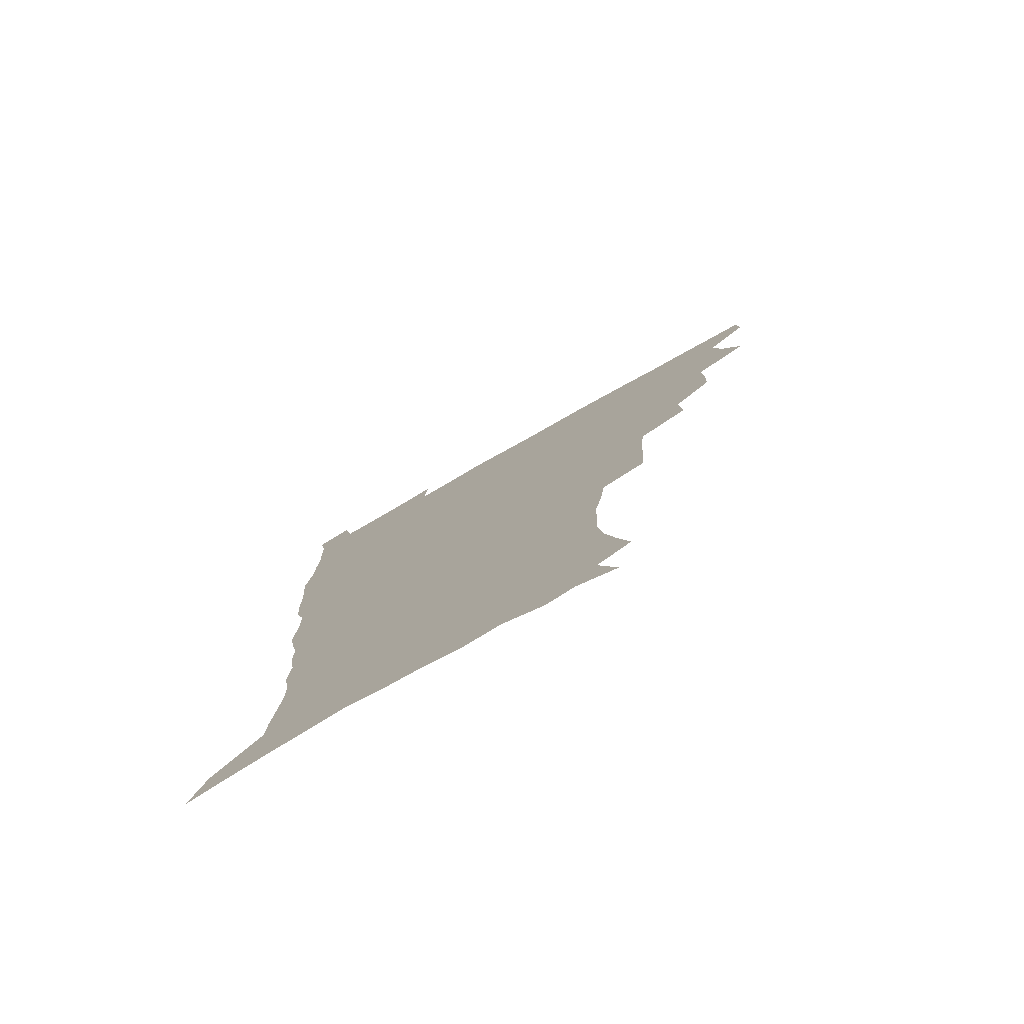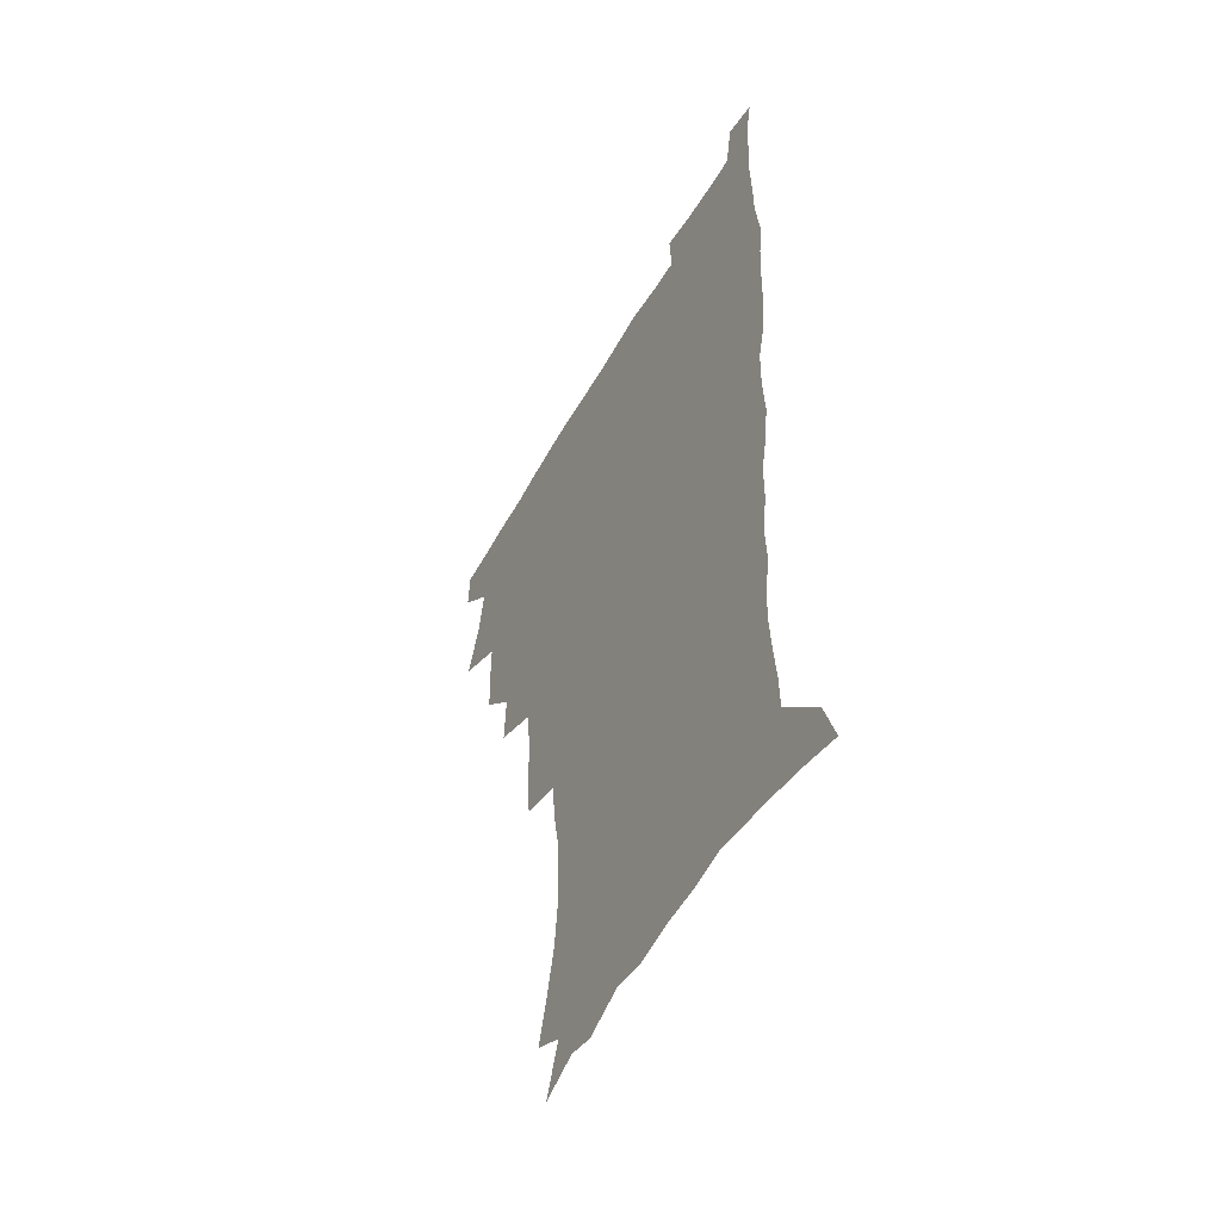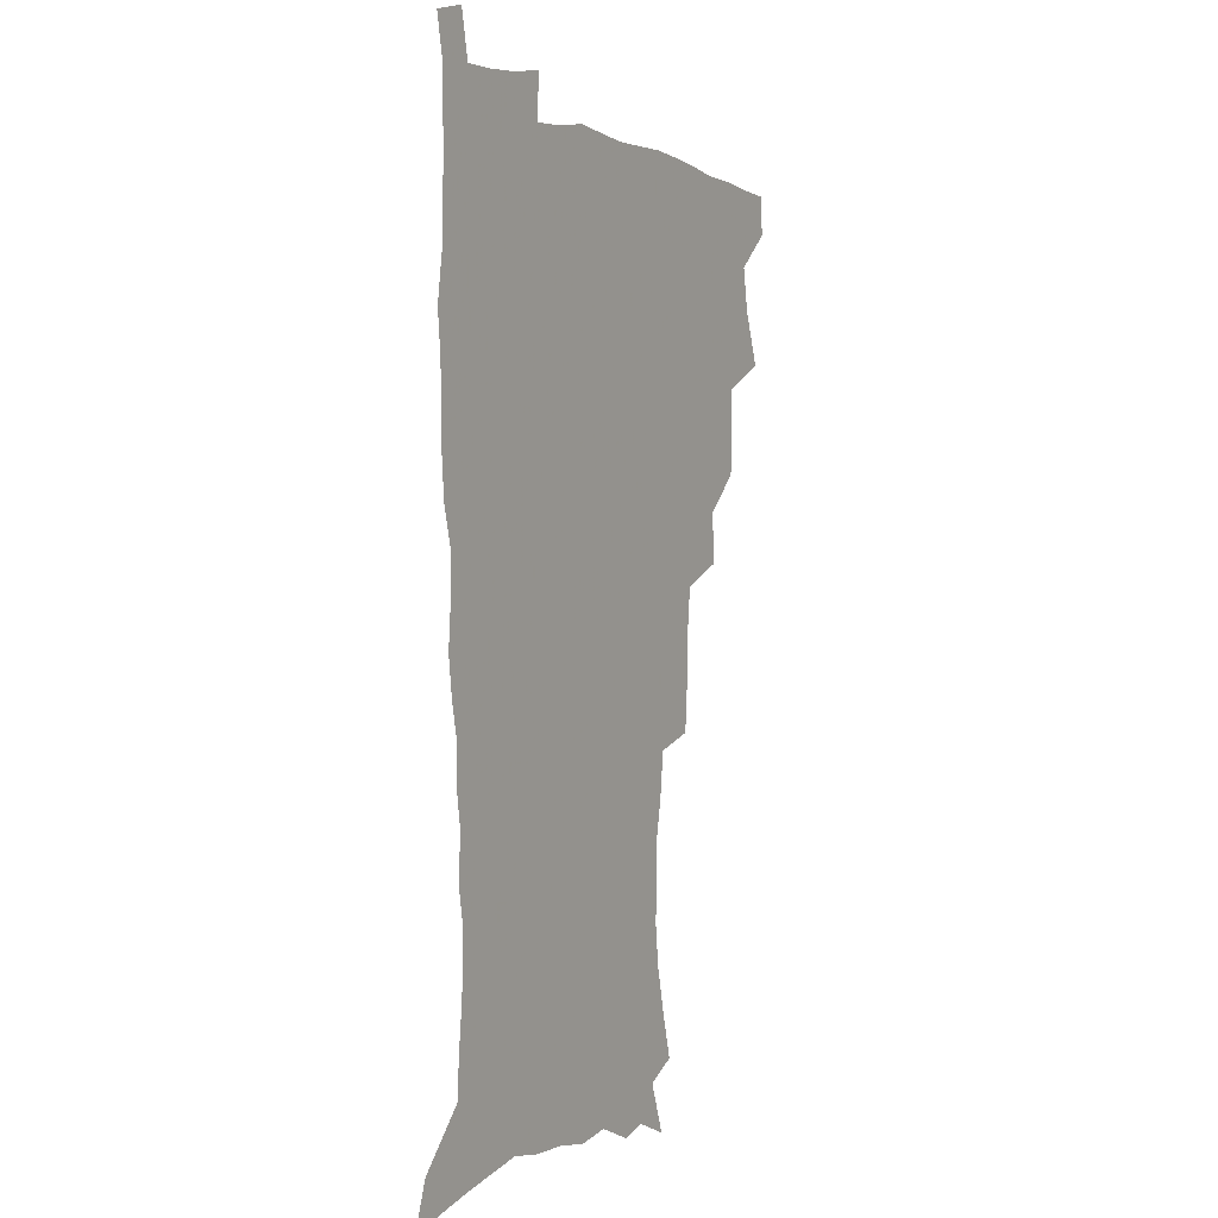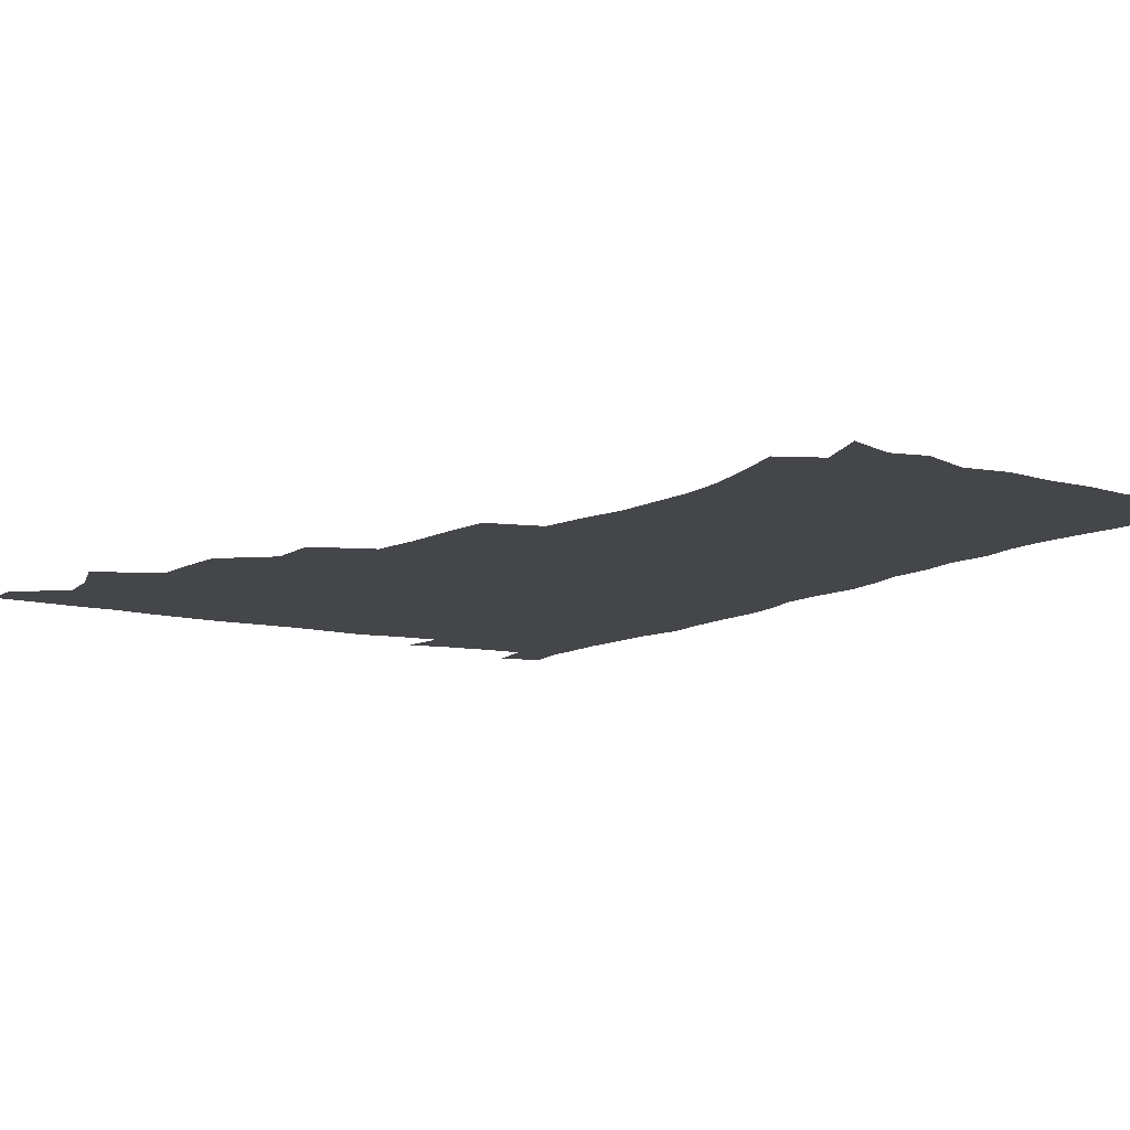
<metadata>
{"format":"obj","ext":"obj","renderer":"f3d","projection":"perspective","resolution":1024,"background":"white","views":[{"elev":-78.8,"azim":-150.6,"up":"+Y"},{"elev":-51.7,"azim":61.3,"up":"+Y"},{"elev":1.3,"azim":118.7,"up":"+Y"},{"elev":-9.7,"azim":-33.2,"up":"+Z"}]}
</metadata>
<code>
v 480.5 507.2 0
v 481.4 522.6 0
v 486.5 454.3 0
v 494.3 475 0
v 497.3 492.4 0
v 498 507.9 0
v 497 523.2 0
v 508.9 409.9 0
v 508.3 426.5 0
v 508.6 443.6 0
v 512.2 462.2 0
v 513.1 478 0
v 514.9 493.9 0
v 514 508.6 0
v 512.1 524.5 0
v 523.9 375 0
v 525.1 395 0
v 526.8 414.2 0
v 528 431.9 0
v 527 447.4 0
v 528.3 463.5 0
v 529.2 479.1 0
v 530.4 494.5 0
v 529 509.5 0
v 527.5 524.8 0
v 548.2 310.6 0
v 546.9 328.6 0
v 546.5 348.2 0
v 544.6 366.1 0
v 543.3 383.7 0
v 545.7 403.9 0
v 543.3 418 0
v 547 437.4 0
v 546.7 451.7 0
v 545.6 465.9 0
v 545.9 480.8 0
v 545.7 495.1 0
v 544.3 509.7 0
v 542 526.8 0
v 561.4 188.2 0
v 566.4 206.1 0
v 570.7 224.5 0
v 572.5 240.7 0
v 572 255.3 0
v 571.7 272.5 0
v 568.9 286.9 0
v 566.8 305 0
v 564.6 322.1 0
v 563.3 339.4 0
v 561.7 355.7 0
v 561 373.3 0
v 560.3 389.9 0
v 560.8 407.1 0
v 560.1 422.1 0
v 561.1 438 0
v 561.6 453.3 0
v 561.7 467.8 0
v 561.2 481.8 0
v 560.2 496 0
v 558.7 510.9 0
v 556.5 528 0
v 567.8 161.2 0
v 575.3 181.2 0
v 575.5 193.4 0
v 583.4 217.7 0
v 585 233.9 0
v 585.4 249.6 0
v 584.9 265.2 0
v 583.3 279.6 0
v 582.1 297.2 0
v 580.8 314.3 0
v 579.6 330.9 0
v 577.7 345.5 0
v 576.6 361.7 0
v 575.8 377.6 0
v 575.4 393.7 0
v 576.1 410.3 0
v 576.5 425.7 0
v 576.3 440 0
v 576.5 454.7 0
v 576 468.7 0
v 575.2 482.6 0
v 574.7 496.5 0
v 573.7 510.8 0
v 571 528.8 0
v 584.3 167.9 0
v 588.7 184.7 0
v 592 202.7 0
v 597.6 225.6 0
v 597.9 240.9 0
v 598 256.8 0
v 597.2 271.8 0
v 595.3 285.1 0
v 594.6 302.3 0
v 593.3 317.8 0
v 592.4 334.2 0
v 591.7 350.4 0
v 590.6 365.3 0
v 590.5 382.1 0
v 590.4 397.6 0
v 590.3 412.2 0
v 591.2 428.1 0
v 590.2 441 0
v 590.7 455.7 0
v 591 469.5 0
v 589.5 483.4 0
v 588.8 497.2 0
v 587.9 511.5 0
v 585.9 528.2 0
v 596.1 164.9 0
v 605.8 194.6 0
v 608.8 214 0
v 609.5 229.2 0
v 608.8 241.4 0
v 609.5 260.3 0
v 608.8 275.3 0
v 608.1 291.6 0
v 607 306.5 0
v 606.1 321.3 0
v 605.4 337.2 0
v 604.9 353.2 0
v 603.9 366.9 0
v 603.7 382.3 0
v 603.5 397.2 0
v 604.1 413.8 0
v 604.2 428.3 0
v 603.9 441.6 0
v 604.4 456.2 0
v 604.5 469.9 0
v 603.9 483.7 0
v 602.8 498.1 0
v 602.2 512.2 0
v 600.7 527.8 0
v 613.1 171.7 0
v 619.2 197.5 0
v 620.8 215.3 0
v 621.5 232.2 0
v 621.6 247.7 0
v 621.1 262.2 0
v 620.5 277.4 0
v 619.9 292.7 0
v 619 307.2 0
v 619 326 0
v 618.3 339.9 0
v 617.8 355.2 0
v 617 368.3 0
v 617.4 384.6 0
v 617.4 399.9 0
v 617.5 414.7 0
v 617.5 428.4 0
v 617.6 442.5 0
v 618.3 457.2 0
v 618.1 470.3 0
v 618.2 483.9 0
v 618.2 497.5 0
v 617.2 511.7 0
v 614.9 528.9 0
v 628.1 169.5 0
v 631.9 196.6 0
v 633 216.5 0
v 633.4 234.2 0
v 633.2 248.9 0
v 632.9 264.6 0
v 632.4 279.9 0
v 631.9 295.3 0
v 631.5 310.4 0
v 631.3 324.7 0
v 630.8 340.3 0
v 630.5 355.6 0
v 630.5 371.6 0
v 630.4 385.1 0
v 630.5 400.3 0
v 630.7 415.4 0
v 630.8 428.7 0
v 631 442.7 0
v 631.5 456.8 0
v 631.8 470.2 0
v 632 483.8 0
v 632.3 497.4 0
v 631.4 512 0
v 629.1 530 0
v 644.4 172.1 0
v 645.2 196 0
v 645.2 216.9 0
v 645 234.1 0
v 645 248.5 0
v 644.6 264.9 0
v 644.4 278.6 0
v 643.8 294.5 0
v 643.4 312.8 0
v 643.6 325 0
v 643.5 338.9 0
v 643.2 355.2 0
v 643.2 370.5 0
v 643.3 386 0
v 643.6 400.2 0
v 644 414.1 0
v 644.1 429 0
v 644.1 443.5 0
v 645.1 456.4 0
v 645.4 469.8 0
v 645.7 483.8 0
v 646 497.5 0
v 645.8 511.6 0
v 645.1 527.2 0
v 660.2 172.5 0
v 658.7 195.7 0
v 657.7 214.7 0
v 656.9 232.6 0
v 657.3 245.5 0
v 656.3 264.1 0
v 656.1 279.3 0
v 655.8 294.8 0
v 655.7 310.3 0
v 655.7 325 0
v 655.8 338.8 0
v 655.7 355.7 0
v 656 369.9 0
v 657 383 0
v 656.7 399.1 0
v 657.4 412.9 0
v 657.7 427.5 0
v 658.8 441 0
v 658.6 456 0
v 659 469.7 0
v 659.5 483.3 0
v 659.7 497.3 0
v 660.1 511.2 0
v 659.9 526 0
v 658.7 543.9 0
v 675.4 174.9 0
v 672.3 194.3 0
v 670.2 213.6 0
v 669.2 230.3 0
v 669 245.2 0
v 668.6 261 0
v 667.9 277.8 0
v 668.2 292.2 0
v 667.5 309.3 0
v 668 323.3 0
v 668 338.7 0
v 669.1 352.3 0
v 669 367.7 0
v 669.9 381.7 0
v 671.4 395 0
v 671 410.7 0
v 671.5 425.8 0
v 672.3 439.8 0
v 671.7 455.8 0
v 672.8 469 0
v 673.3 482.9 0
v 673.8 496.9 0
v 674.2 510.9 0
v 674.5 525.6 0
v 674.8 540.8 0
v 691.1 172.1 0
v 686.5 191.4 0
v 683.4 210.1 0
v 681.8 227.1 0
v 681.5 241.7 0
v 680.8 257.9 0
v 680.8 273 0
v 680.9 288.3 0
v 681 303.8 0
v 680.4 320.5 0
v 681.6 334.2 0
v 682.7 348.3 0
v 683.2 363.1 0
v 683.4 378.6 0
v 685.2 392 0
v 683.5 410.7 0
v 686.3 423 0
v 686.7 437.7 0
v 686.9 452.7 0
v 687.3 467.3 0
v 687.8 481.7 0
v 688.1 496.2 0
v 688.4 510.5 0
v 689.2 524.8 0
v 690 539.2 0
v 706.2 169.3 0
v 701 187.6 0
v 697 206.1 0
v 695.9 221 0
v 694.9 236.3 0
v 694 252.2 0
v 693.2 268.6 0
v 694.2 282.7 0
v 694.5 298 0
v 694.3 314.1 0
v 695.7 328.3 0
v 697.7 341.9 0
v 696.5 359.5 0
v 697.3 374.3 0
v 700.4 387.3 0
v 699.6 404.6 0
v 700.3 419.8 0
v 702.3 433.8 0
v 701.3 450.5 0
v 702 465.1 0
v 702.5 480 0
v 703.4 494.5 0
v 703 509.6 0
v 704.3 524.1 0
v 704.6 538.6 0
v 708.4 556.9 0
v 721.5 166 0
v 714.2 186 0
v 711.4 200.6 0
v 711 213.4 0
v 709.4 228.7 0
v 708.2 244.4 0
v 708.6 258.9 0
v 710.8 271.5 0
v 709.8 288.8 0
v 711.9 302.5 0
v 712 318.7 0
v 714.9 332.2 0
v 716.8 347.1 0
v 715.4 364.9 0
v 715.7 381.4 0
v 719.4 395.2 0
v 720.7 410.8 0
v 720.8 427 0
v 721.5 443 0
v 723 458.2 0
v 720.4 476 0
v 720.1 492 0
v 719.3 508.1 0
v 719.9 523.1 0
v 720.2 538 0
v 723.2 552.8 0
v 737.4 161.6 0
v 731.1 179.9 0
f 5 6 1
f 1 6 2
f 6 7 2
f 10 11 3
f 3 11 4
f 11 12 4
f 4 12 5
f 12 13 5
f 5 13 6
f 13 14 6
f 6 14 7
f 14 15 7
f 17 18 8
f 8 18 9
f 18 19 9
f 9 19 10
f 19 20 10
f 10 20 11
f 20 21 11
f 11 21 12
f 21 22 12
f 12 22 13
f 22 23 13
f 13 23 14
f 23 24 14
f 14 24 15
f 24 25 15
f 29 30 16
f 16 30 17
f 30 31 17
f 17 31 18
f 31 32 18
f 18 32 19
f 32 33 19
f 19 33 20
f 33 34 20
f 20 34 21
f 34 35 21
f 21 35 22
f 35 36 22
f 22 36 23
f 36 37 23
f 23 37 24
f 37 38 24
f 24 38 25
f 38 39 25
f 47 48 26
f 26 48 27
f 48 49 27
f 27 49 28
f 49 50 28
f 28 50 29
f 50 51 29
f 29 51 30
f 51 52 30
f 30 52 31
f 52 53 31
f 31 53 32
f 53 54 32
f 32 54 33
f 54 55 33
f 33 55 34
f 55 56 34
f 34 56 35
f 56 57 35
f 35 57 36
f 57 58 36
f 36 58 37
f 58 59 37
f 37 59 38
f 59 60 38
f 38 60 39
f 60 61 39
f 63 64 40
f 40 64 41
f 64 65 41
f 41 65 42
f 65 66 42
f 42 66 43
f 66 67 43
f 43 67 44
f 67 68 44
f 44 68 45
f 68 69 45
f 45 69 46
f 69 70 46
f 46 70 47
f 70 71 47
f 47 71 48
f 71 72 48
f 48 72 49
f 72 73 49
f 49 73 50
f 73 74 50
f 50 74 51
f 74 75 51
f 51 75 52
f 75 76 52
f 52 76 53
f 76 77 53
f 53 77 54
f 77 78 54
f 54 78 55
f 78 79 55
f 55 79 56
f 79 80 56
f 56 80 57
f 80 81 57
f 57 81 58
f 81 82 58
f 58 82 59
f 82 83 59
f 59 83 60
f 83 84 60
f 60 84 61
f 84 85 61
f 62 86 63
f 86 87 63
f 63 87 64
f 87 88 64
f 64 88 65
f 88 89 65
f 65 89 66
f 89 90 66
f 66 90 67
f 90 91 67
f 67 91 68
f 91 92 68
f 68 92 69
f 92 93 69
f 69 93 70
f 93 94 70
f 70 94 71
f 94 95 71
f 71 95 72
f 95 96 72
f 72 96 73
f 96 97 73
f 73 97 74
f 97 98 74
f 74 98 75
f 98 99 75
f 75 99 76
f 99 100 76
f 76 100 77
f 100 101 77
f 77 101 78
f 101 102 78
f 78 102 79
f 102 103 79
f 79 103 80
f 103 104 80
f 80 104 81
f 104 105 81
f 81 105 82
f 105 106 82
f 82 106 83
f 106 107 83
f 83 107 84
f 107 108 84
f 84 108 85
f 108 109 85
f 86 110 87
f 110 111 87
f 87 111 88
f 111 112 88
f 88 112 89
f 112 113 89
f 89 113 90
f 113 114 90
f 90 114 91
f 114 115 91
f 91 115 92
f 115 116 92
f 92 116 93
f 116 117 93
f 93 117 94
f 117 118 94
f 94 118 95
f 118 119 95
f 95 119 96
f 119 120 96
f 96 120 97
f 120 121 97
f 97 121 98
f 121 122 98
f 98 122 99
f 122 123 99
f 99 123 100
f 123 124 100
f 100 124 101
f 124 125 101
f 101 125 102
f 125 126 102
f 102 126 103
f 126 127 103
f 103 127 104
f 127 128 104
f 104 128 105
f 128 129 105
f 105 129 106
f 129 130 106
f 106 130 107
f 130 131 107
f 107 131 108
f 131 132 108
f 108 132 109
f 132 133 109
f 110 134 111
f 134 135 111
f 111 135 112
f 135 136 112
f 112 136 113
f 136 137 113
f 113 137 114
f 137 138 114
f 114 138 115
f 138 139 115
f 115 139 116
f 139 140 116
f 116 140 117
f 140 141 117
f 117 141 118
f 141 142 118
f 118 142 119
f 142 143 119
f 119 143 120
f 143 144 120
f 120 144 121
f 144 145 121
f 121 145 122
f 145 146 122
f 122 146 123
f 146 147 123
f 123 147 124
f 147 148 124
f 124 148 125
f 148 149 125
f 125 149 126
f 149 150 126
f 126 150 127
f 150 151 127
f 127 151 128
f 151 152 128
f 128 152 129
f 152 153 129
f 129 153 130
f 153 154 130
f 130 154 131
f 154 155 131
f 131 155 132
f 155 156 132
f 132 156 133
f 156 157 133
f 134 158 135
f 158 159 135
f 135 159 136
f 159 160 136
f 136 160 137
f 160 161 137
f 137 161 138
f 161 162 138
f 138 162 139
f 162 163 139
f 139 163 140
f 163 164 140
f 140 164 141
f 164 165 141
f 141 165 142
f 165 166 142
f 142 166 143
f 166 167 143
f 143 167 144
f 167 168 144
f 144 168 145
f 168 169 145
f 145 169 146
f 169 170 146
f 146 170 147
f 170 171 147
f 147 171 148
f 171 172 148
f 148 172 149
f 172 173 149
f 149 173 150
f 173 174 150
f 150 174 151
f 174 175 151
f 151 175 152
f 175 176 152
f 152 176 153
f 176 177 153
f 153 177 154
f 177 178 154
f 154 178 155
f 178 179 155
f 155 179 156
f 179 180 156
f 156 180 157
f 180 181 157
f 158 182 159
f 182 183 159
f 159 183 160
f 183 184 160
f 160 184 161
f 184 185 161
f 161 185 162
f 185 186 162
f 162 186 163
f 186 187 163
f 163 187 164
f 187 188 164
f 164 188 165
f 188 189 165
f 165 189 166
f 189 190 166
f 166 190 167
f 190 191 167
f 167 191 168
f 191 192 168
f 168 192 169
f 192 193 169
f 169 193 170
f 193 194 170
f 170 194 171
f 194 195 171
f 171 195 172
f 195 196 172
f 172 196 173
f 196 197 173
f 173 197 174
f 197 198 174
f 174 198 175
f 198 199 175
f 175 199 176
f 199 200 176
f 176 200 177
f 200 201 177
f 177 201 178
f 201 202 178
f 178 202 179
f 202 203 179
f 179 203 180
f 203 204 180
f 180 204 181
f 204 205 181
f 182 206 183
f 206 207 183
f 183 207 184
f 207 208 184
f 184 208 185
f 208 209 185
f 185 209 186
f 209 210 186
f 186 210 187
f 210 211 187
f 187 211 188
f 211 212 188
f 188 212 189
f 212 213 189
f 189 213 190
f 213 214 190
f 190 214 191
f 214 215 191
f 191 215 192
f 215 216 192
f 192 216 193
f 216 217 193
f 193 217 194
f 217 218 194
f 194 218 195
f 218 219 195
f 195 219 196
f 219 220 196
f 196 220 197
f 220 221 197
f 197 221 198
f 221 222 198
f 198 222 199
f 222 223 199
f 199 223 200
f 223 224 200
f 200 224 201
f 224 225 201
f 201 225 202
f 225 226 202
f 202 226 203
f 226 227 203
f 203 227 204
f 227 228 204
f 204 228 205
f 228 229 205
f 206 231 207
f 231 232 207
f 207 232 208
f 232 233 208
f 208 233 209
f 233 234 209
f 209 234 210
f 234 235 210
f 210 235 211
f 235 236 211
f 211 236 212
f 236 237 212
f 212 237 213
f 237 238 213
f 213 238 214
f 238 239 214
f 214 239 215
f 239 240 215
f 215 240 216
f 240 241 216
f 216 241 217
f 241 242 217
f 217 242 218
f 242 243 218
f 218 243 219
f 243 244 219
f 219 244 220
f 244 245 220
f 220 245 221
f 245 246 221
f 221 246 222
f 246 247 222
f 222 247 223
f 247 248 223
f 223 248 224
f 248 249 224
f 224 249 225
f 249 250 225
f 225 250 226
f 250 251 226
f 226 251 227
f 251 252 227
f 227 252 228
f 252 253 228
f 228 253 229
f 253 254 229
f 229 254 230
f 254 255 230
f 231 256 232
f 256 257 232
f 232 257 233
f 257 258 233
f 233 258 234
f 258 259 234
f 234 259 235
f 259 260 235
f 235 260 236
f 260 261 236
f 236 261 237
f 261 262 237
f 237 262 238
f 262 263 238
f 238 263 239
f 263 264 239
f 239 264 240
f 264 265 240
f 240 265 241
f 265 266 241
f 241 266 242
f 266 267 242
f 242 267 243
f 267 268 243
f 243 268 244
f 268 269 244
f 244 269 245
f 269 270 245
f 245 270 246
f 270 271 246
f 246 271 247
f 271 272 247
f 247 272 248
f 272 273 248
f 248 273 249
f 273 274 249
f 249 274 250
f 274 275 250
f 250 275 251
f 275 276 251
f 251 276 252
f 276 277 252
f 252 277 253
f 277 278 253
f 253 278 254
f 278 279 254
f 254 279 255
f 279 280 255
f 256 281 257
f 281 282 257
f 257 282 258
f 282 283 258
f 258 283 259
f 283 284 259
f 259 284 260
f 284 285 260
f 260 285 261
f 285 286 261
f 261 286 262
f 286 287 262
f 262 287 263
f 287 288 263
f 263 288 264
f 288 289 264
f 264 289 265
f 289 290 265
f 265 290 266
f 290 291 266
f 266 291 267
f 291 292 267
f 267 292 268
f 292 293 268
f 268 293 269
f 293 294 269
f 269 294 270
f 294 295 270
f 270 295 271
f 295 296 271
f 271 296 272
f 296 297 272
f 272 297 273
f 297 298 273
f 273 298 274
f 298 299 274
f 274 299 275
f 299 300 275
f 275 300 276
f 300 301 276
f 276 301 277
f 301 302 277
f 277 302 278
f 302 303 278
f 278 303 279
f 303 304 279
f 279 304 280
f 304 305 280
f 281 307 282
f 307 308 282
f 282 308 283
f 308 309 283
f 283 309 284
f 309 310 284
f 284 310 285
f 310 311 285
f 285 311 286
f 311 312 286
f 286 312 287
f 312 313 287
f 287 313 288
f 313 314 288
f 288 314 289
f 314 315 289
f 289 315 290
f 315 316 290
f 290 316 291
f 316 317 291
f 291 317 292
f 317 318 292
f 292 318 293
f 318 319 293
f 293 319 294
f 319 320 294
f 294 320 295
f 320 321 295
f 295 321 296
f 321 322 296
f 296 322 297
f 322 323 297
f 297 323 298
f 323 324 298
f 298 324 299
f 324 325 299
f 299 325 300
f 325 326 300
f 300 326 301
f 326 327 301
f 301 327 302
f 327 328 302
f 302 328 303
f 328 329 303
f 303 329 304
f 329 330 304
f 304 330 305
f 330 331 305
f 305 331 306
f 331 332 306
f 307 333 308
f 333 334 308
f 308 334 309

</code>
